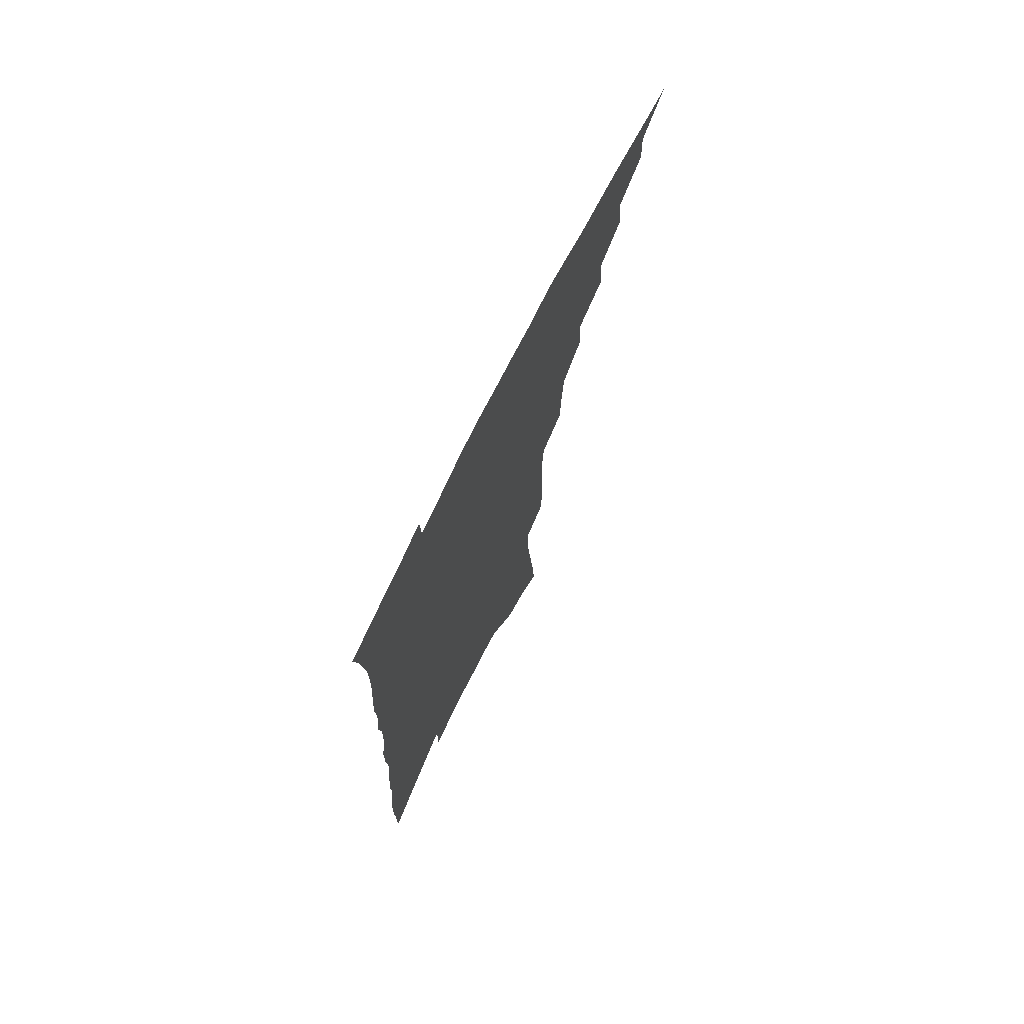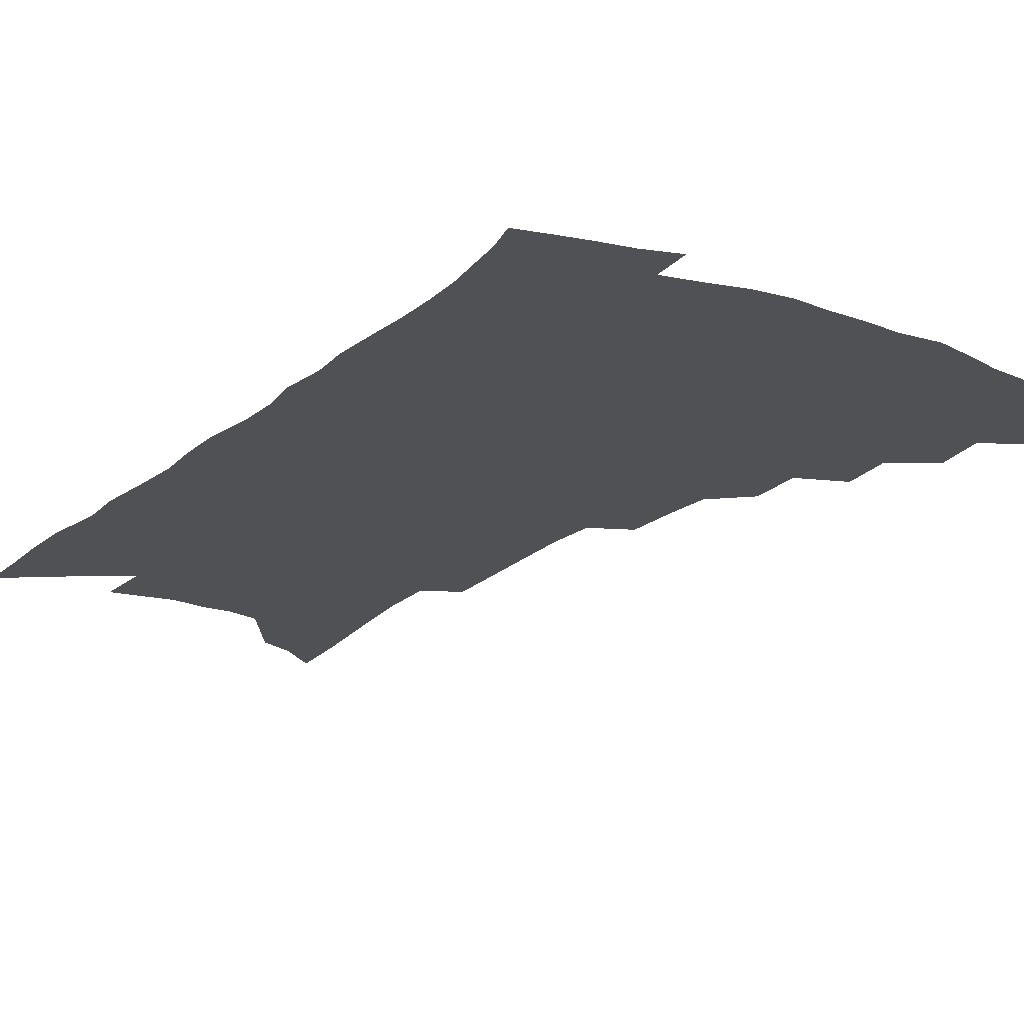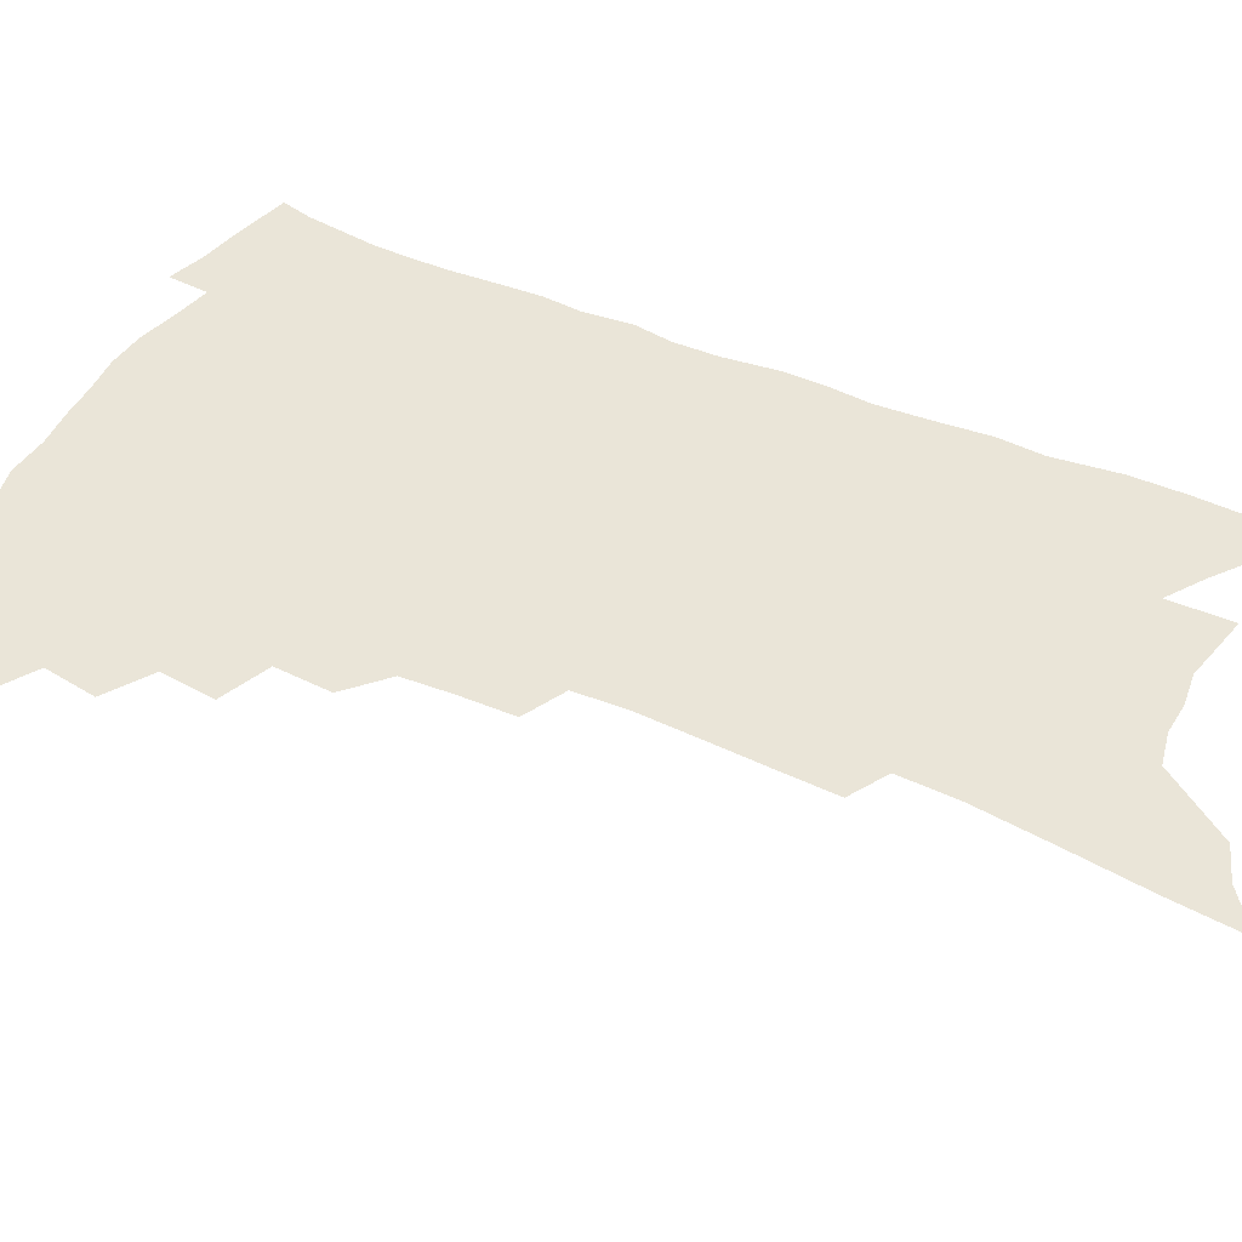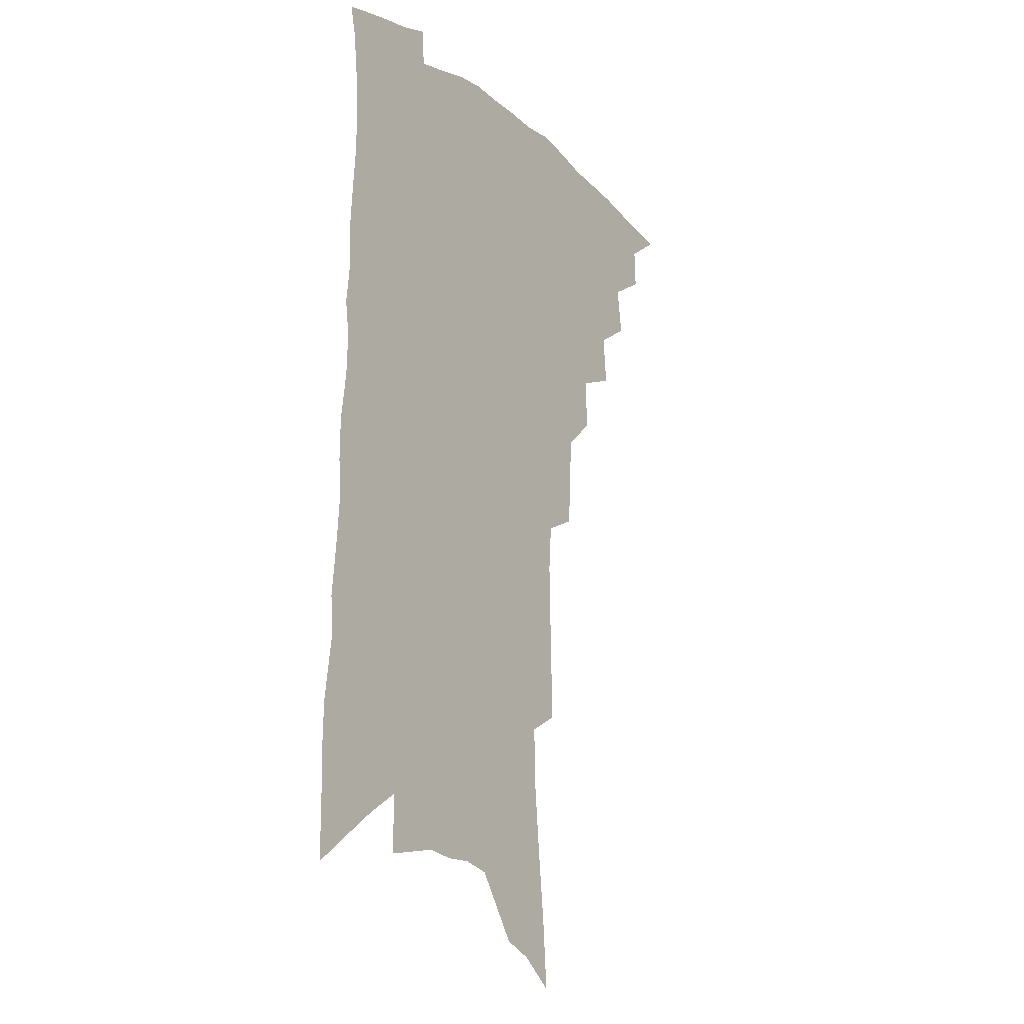
<metadata>
{"format":"obj","ext":"obj","renderer":"f3d","projection":"perspective","resolution":1024,"background":"white","views":[{"elev":73.8,"azim":116.5,"up":"+Y"},{"elev":-19.9,"azim":147.9,"up":"+Z"},{"elev":45.2,"azim":-62.1,"up":"+Z"},{"elev":-16.9,"azim":123.8,"up":"+Y"}]}
</metadata>
<code>
v 467.1 477.9 0
v 482.6 451.3 0
v 483.3 466.8 0
v 481.2 480.1 0
v 496.9 422.5 0
v 499.5 441.2 0
v 498.5 455.4 0
v 497 469.1 0
v 494.3 483 0
v 511.2 393.2 0
v 513.1 412.5 0
v 514.1 429.7 0
v 514 444.5 0
v 512.7 458.1 0
v 510.2 471.6 0
v 507.4 485.9 0
v 528.4 366.4 0
v 529.2 386.3 0
v 529.5 403.9 0
v 529.9 420.5 0
v 529.6 434.9 0
v 527.9 447.3 0
v 525.9 460.3 0
v 523.8 473.6 0
v 521.1 487.7 0
v 544.1 317.4 0
v 543.3 336.7 0
v 542 354.2 0
v 544.3 377.6 0
v 543.9 393.7 0
v 543.1 408.2 0
v 542.3 421.8 0
v 542 435.9 0
v 541 449.2 0
v 539.3 462.3 0
v 537.1 475.7 0
v 534.6 489.5 0
v 558.8 227.7 0
v 559.3 248.7 0
v 559.9 270.5 0
v 560.4 292.5 0
v 559.1 310.4 0
v 557.9 328.7 0
v 557.7 347.9 0
v 557.5 366.2 0
v 556.7 381.3 0
v 557.2 398.3 0
v 556.9 412.4 0
v 556.6 426 0
v 555.5 438.5 0
v 555.1 451.3 0
v 552.5 464.4 0
v 550.3 477.8 0
v 547.7 492.9 0
v 564.3 115.8 0
v 566.4 142.3 0
v 569.5 171.7 0
v 572.2 199.3 0
v 572.6 220.4 0
v 573.1 242.3 0
v 573.3 263 0
v 573.4 283.8 0
v 572.4 301.5 0
v 571 317.8 0
v 570.6 336.7 0
v 570.1 353.7 0
v 570.3 371.6 0
v 569.5 385.9 0
v 569.2 400.2 0
v 569.5 415.1 0
v 569 428.1 0
v 568.6 440.8 0
v 567.2 453.1 0
v 565.3 466.1 0
v 563.5 479.6 0
v 560.8 495.9 0
v 578.6 127.3 0
v 582.3 159.7 0
v 585.4 190.3 0
v 586.3 213.5 0
v 586.2 233.6 0
v 585.3 251.2 0
v 585.3 271.4 0
v 585.4 292.4 0
v 584.7 310.3 0
v 583.1 324.9 0
v 582.4 341.6 0
v 582.6 359.8 0
v 582 374.4 0
v 582 390.1 0
v 581.9 404.1 0
v 581.6 417.2 0
v 581.4 430.2 0
v 580.8 442 0
v 580 454.1 0
v 578.5 467 0
v 576.8 480.7 0
v 575.6 494.8 0
v 591.4 132.6 0
v 596.3 172.6 0
v 597.9 199.4 0
v 598.6 222.8 0
v 598 241.1 0
v 597.6 260.8 0
v 597.3 279.9 0
v 596.3 296.5 0
v 595.5 313.3 0
v 595.1 331.6 0
v 594.5 347.5 0
v 594 362.4 0
v 593.6 376.8 0
v 593.3 390.1 0
v 593.4 404.6 0
v 593.3 418.2 0
v 593.1 430.3 0
v 592.9 442.8 0
v 592.4 454.9 0
v 591.5 467.5 0
v 590.4 480.6 0
v 588.8 496 0
v 608.6 157.9 0
v 609.7 185.1 0
v 609.9 207.3 0
v 609.4 225.1 0
v 608.9 243.6 0
v 608.4 260.2 0
v 608.1 284.5 0
v 607.5 301.6 0
v 606.7 317.2 0
v 606 332.9 0
v 605.5 348.7 0
v 605.2 364.1 0
v 605 379 0
v 605.3 393.7 0
v 604.9 405.9 0
v 605.1 419.6 0
v 605 431.2 0
v 604.8 443.2 0
v 604.9 455.3 0
v 604.3 467.8 0
v 603.2 481.6 0
v 602 496.3 0
v 620.5 160.9 0
v 621 187.1 0
v 620.9 209.5 0
v 620.7 230.5 0
v 619.8 245.4 0
v 619.3 264.5 0
v 618.8 286.3 0
v 618.2 301.7 0
v 617.5 320.4 0
v 617 335.9 0
v 616.5 350.4 0
v 616.3 365 0
v 616.2 380.4 0
v 616.2 394.4 0
v 616.2 406.5 0
v 616.4 419.3 0
v 616.9 432.1 0
v 617 443.7 0
v 617.2 455.4 0
v 617.1 467.4 0
v 616.5 480.5 0
v 614.9 497.5 0
v 632.3 160.7 0
v 632.4 188.5 0
v 632 214.3 0
v 631.6 231.1 0
v 630.9 250.9 0
v 630.1 266.2 0
v 629.6 285.4 0
v 628.9 302.2 0
v 628.3 319.6 0
v 627.7 336.3 0
v 627.6 348.6 0
v 627.2 366.6 0
v 627.1 380.5 0
v 627.2 393.5 0
v 627.4 407 0
v 627.7 419.5 0
v 628.1 431.8 0
v 628.7 443.7 0
v 629.3 455.2 0
v 629.4 467.1 0
v 629 481.2 0
v 628.2 496.3 0
v 644.3 162.6 0
v 643.8 189.3 0
v 643.6 209.5 0
v 642.6 230.9 0
v 642 248.4 0
v 640.8 271.2 0
v 640.3 286.4 0
v 639.7 302.6 0
v 639.1 318.7 0
v 638.4 336 0
v 638.4 349.9 0
v 638.1 365.5 0
v 638.1 379.4 0
v 638.2 392.8 0
v 638.3 406.7 0
v 638.8 419.1 0
v 639.3 431.6 0
v 640 443.1 0
v 641 454.7 0
v 641.5 466.7 0
v 642.4 479 0
v 642.6 492.8 0
v 656.3 160.5 0
v 655.7 185.4 0
v 654.9 207.8 0
v 653.9 228.6 0
v 653.1 247.4 0
v 652.4 266 0
v 651.2 285 0
v 650.6 301 0
v 650.1 317.1 0
v 649.5 333.2 0
v 650.1 345.9 0
v 649 363.9 0
v 649.1 377.7 0
v 649.3 391 0
v 649.8 403.9 0
v 649.9 417.8 0
v 650.6 429.9 0
v 651.5 441.4 0
v 652.5 454.2 0
v 653.5 465.5 0
v 654.9 477.2 0
v 655.8 490.1 0
v 656.6 504.7 0
v 668.5 158.5 0
v 667.9 180.8 0
v 667.3 201.5 0
v 666 223.1 0
v 664.9 243.3 0
v 663.5 263.8 0
v 662.5 281.6 0
v 661.7 298.8 0
v 661.4 314.3 0
v 661.3 329.2 0
v 661 344.8 0
v 660.5 360.3 0
v 660.8 374.1 0
v 661.1 387.5 0
v 660.8 402.5 0
v 661.4 415.4 0
v 661.7 428.7 0
v 662.8 440.4 0
v 663.6 452.9 0
v 665 464.1 0
v 666.6 475.6 0
v 668.3 487.1 0
v 669.5 500.7 0
v 681.4 172.4 0
v 680 195.2 0
v 678.4 217.6 0
v 677.4 237.2 0
v 676.5 255.9 0
v 675 275.1 0
v 674 292.9 0
v 673.5 308.9 0
v 673.3 324.4 0
v 673 340 0
v 672.9 354.9 0
v 672.8 369.9 0
v 672.5 384.9 0
v 672.1 399.9 0
v 672.9 412.7 0
v 673.5 425.6 0
v 674.2 438.1 0
v 674.7 451.4 0
v 676.4 462.5 0
v 678 473.8 0
v 679.8 485 0
v 681.5 498.5 0
v 696 162 0
v 694.1 185.6 0
v 692.8 206.9 0
v 691.5 227.2 0
v 690.7 246.1 0
v 688.5 266.6 0
v 688.2 283.3 0
v 686.5 301.7 0
v 687 316.6 0
v 686.4 332.7 0
v 685 350 0
v 685.8 363.7 0
v 685.6 378.7 0
v 686.2 392.7 0
v 685.2 408.4 0
v 685.3 422.3 0
v 685.7 435.7 0
v 686.8 448.2 0
v 687.3 461.1 0
v 689.3 472 0
v 690.7 483.1 0
v 693.1 495.9 0
v 711 151 0
v 710.8 170.9 0
v 711.3 189.4 0
v 710.8 208.7 0
v 707.4 232.1 0
v 708.2 248.5 0
v 706.1 268.3 0
v 704.6 286.8 0
v 705.5 301.6 0
v 705.3 317.6 0
v 702.6 336.7 0
v 702 352.7 0
v 703.8 366 0
v 701.8 383.5 0
v 702.6 397.5 0
v 701.5 413.3 0
v 700.2 429.1 0
v 699.7 443.9 0
v 699.9 457.6 0
v 701.2 469.7 0
v 702.4 481.6 0
v 705.1 493.1 0
f 3 4 1
f 6 7 2
f 2 7 3
f 7 8 3
f 3 8 4
f 8 9 4
f 11 12 5
f 5 12 6
f 12 13 6
f 6 13 7
f 13 14 7
f 7 14 8
f 14 15 8
f 8 15 9
f 15 16 9
f 18 19 10
f 10 19 11
f 19 20 11
f 11 20 12
f 20 21 12
f 12 21 13
f 21 22 13
f 13 22 14
f 22 23 14
f 14 23 15
f 23 24 15
f 15 24 16
f 24 25 16
f 28 29 17
f 17 29 18
f 29 30 18
f 18 30 19
f 30 31 19
f 19 31 20
f 31 32 20
f 20 32 21
f 32 33 21
f 21 33 22
f 33 34 22
f 22 34 23
f 34 35 23
f 23 35 24
f 35 36 24
f 24 36 25
f 36 37 25
f 42 43 26
f 26 43 27
f 43 44 27
f 27 44 28
f 44 45 28
f 28 45 29
f 45 46 29
f 29 46 30
f 46 47 30
f 30 47 31
f 47 48 31
f 31 48 32
f 48 49 32
f 32 49 33
f 49 50 33
f 33 50 34
f 50 51 34
f 34 51 35
f 51 52 35
f 35 52 36
f 52 53 36
f 36 53 37
f 53 54 37
f 59 60 38
f 38 60 39
f 60 61 39
f 39 61 40
f 61 62 40
f 40 62 41
f 62 63 41
f 41 63 42
f 63 64 42
f 42 64 43
f 64 65 43
f 43 65 44
f 65 66 44
f 44 66 45
f 66 67 45
f 45 67 46
f 67 68 46
f 46 68 47
f 68 69 47
f 47 69 48
f 69 70 48
f 48 70 49
f 70 71 49
f 49 71 50
f 71 72 50
f 50 72 51
f 72 73 51
f 51 73 52
f 73 74 52
f 52 74 53
f 74 75 53
f 53 75 54
f 75 76 54
f 55 77 56
f 77 78 56
f 56 78 57
f 78 79 57
f 57 79 58
f 79 80 58
f 58 80 59
f 80 81 59
f 59 81 60
f 81 82 60
f 60 82 61
f 82 83 61
f 61 83 62
f 83 84 62
f 62 84 63
f 84 85 63
f 63 85 64
f 85 86 64
f 64 86 65
f 86 87 65
f 65 87 66
f 87 88 66
f 66 88 67
f 88 89 67
f 67 89 68
f 89 90 68
f 68 90 69
f 90 91 69
f 69 91 70
f 91 92 70
f 70 92 71
f 92 93 71
f 71 93 72
f 93 94 72
f 72 94 73
f 94 95 73
f 73 95 74
f 95 96 74
f 74 96 75
f 96 97 75
f 75 97 76
f 97 98 76
f 77 99 78
f 99 100 78
f 78 100 79
f 100 101 79
f 79 101 80
f 101 102 80
f 80 102 81
f 102 103 81
f 81 103 82
f 103 104 82
f 82 104 83
f 104 105 83
f 83 105 84
f 105 106 84
f 84 106 85
f 106 107 85
f 85 107 86
f 107 108 86
f 86 108 87
f 108 109 87
f 87 109 88
f 109 110 88
f 88 110 89
f 110 111 89
f 89 111 90
f 111 112 90
f 90 112 91
f 112 113 91
f 91 113 92
f 113 114 92
f 92 114 93
f 114 115 93
f 93 115 94
f 115 116 94
f 94 116 95
f 116 117 95
f 95 117 96
f 117 118 96
f 96 118 97
f 118 119 97
f 97 119 98
f 119 120 98
f 99 121 100
f 121 122 100
f 100 122 101
f 122 123 101
f 101 123 102
f 123 124 102
f 102 124 103
f 124 125 103
f 103 125 104
f 125 126 104
f 104 126 105
f 126 127 105
f 105 127 106
f 127 128 106
f 106 128 107
f 128 129 107
f 107 129 108
f 129 130 108
f 108 130 109
f 130 131 109
f 109 131 110
f 131 132 110
f 110 132 111
f 132 133 111
f 111 133 112
f 133 134 112
f 112 134 113
f 134 135 113
f 113 135 114
f 135 136 114
f 114 136 115
f 136 137 115
f 115 137 116
f 137 138 116
f 116 138 117
f 138 139 117
f 117 139 118
f 139 140 118
f 118 140 119
f 140 141 119
f 119 141 120
f 141 142 120
f 121 143 122
f 143 144 122
f 122 144 123
f 144 145 123
f 123 145 124
f 145 146 124
f 124 146 125
f 146 147 125
f 125 147 126
f 147 148 126
f 126 148 127
f 148 149 127
f 127 149 128
f 149 150 128
f 128 150 129
f 150 151 129
f 129 151 130
f 151 152 130
f 130 152 131
f 152 153 131
f 131 153 132
f 153 154 132
f 132 154 133
f 154 155 133
f 133 155 134
f 155 156 134
f 134 156 135
f 156 157 135
f 135 157 136
f 157 158 136
f 136 158 137
f 158 159 137
f 137 159 138
f 159 160 138
f 138 160 139
f 160 161 139
f 139 161 140
f 161 162 140
f 140 162 141
f 162 163 141
f 141 163 142
f 163 164 142
f 143 165 144
f 165 166 144
f 144 166 145
f 166 167 145
f 145 167 146
f 167 168 146
f 146 168 147
f 168 169 147
f 147 169 148
f 169 170 148
f 148 170 149
f 170 171 149
f 149 171 150
f 171 172 150
f 150 172 151
f 172 173 151
f 151 173 152
f 173 174 152
f 152 174 153
f 174 175 153
f 153 175 154
f 175 176 154
f 154 176 155
f 176 177 155
f 155 177 156
f 177 178 156
f 156 178 157
f 178 179 157
f 157 179 158
f 179 180 158
f 158 180 159
f 180 181 159
f 159 181 160
f 181 182 160
f 160 182 161
f 182 183 161
f 161 183 162
f 183 184 162
f 162 184 163
f 184 185 163
f 163 185 164
f 185 186 164
f 165 187 166
f 187 188 166
f 166 188 167
f 188 189 167
f 167 189 168
f 189 190 168
f 168 190 169
f 190 191 169
f 169 191 170
f 191 192 170
f 170 192 171
f 192 193 171
f 171 193 172
f 193 194 172
f 172 194 173
f 194 195 173
f 173 195 174
f 195 196 174
f 174 196 175
f 196 197 175
f 175 197 176
f 197 198 176
f 176 198 177
f 198 199 177
f 177 199 178
f 199 200 178
f 178 200 179
f 200 201 179
f 179 201 180
f 201 202 180
f 180 202 181
f 202 203 181
f 181 203 182
f 203 204 182
f 182 204 183
f 204 205 183
f 183 205 184
f 205 206 184
f 184 206 185
f 206 207 185
f 185 207 186
f 207 208 186
f 187 209 188
f 209 210 188
f 188 210 189
f 210 211 189
f 189 211 190
f 211 212 190
f 190 212 191
f 212 213 191
f 191 213 192
f 213 214 192
f 192 214 193
f 214 215 193
f 193 215 194
f 215 216 194
f 194 216 195
f 216 217 195
f 195 217 196
f 217 218 196
f 196 218 197
f 218 219 197
f 197 219 198
f 219 220 198
f 198 220 199
f 220 221 199
f 199 221 200
f 221 222 200
f 200 222 201
f 222 223 201
f 201 223 202
f 223 224 202
f 202 224 203
f 224 225 203
f 203 225 204
f 225 226 204
f 204 226 205
f 226 227 205
f 205 227 206
f 227 228 206
f 206 228 207
f 228 229 207
f 207 229 208
f 229 230 208
f 209 232 210
f 232 233 210
f 210 233 211
f 233 234 211
f 211 234 212
f 234 235 212
f 212 235 213
f 235 236 213
f 213 236 214
f 236 237 214
f 214 237 215
f 237 238 215
f 215 238 216
f 238 239 216
f 216 239 217
f 239 240 217
f 217 240 218
f 240 241 218
f 218 241 219
f 241 242 219
f 219 242 220
f 242 243 220
f 220 243 221
f 243 244 221
f 221 244 222
f 244 245 222
f 222 245 223
f 245 246 223
f 223 246 224
f 246 247 224
f 224 247 225
f 247 248 225
f 225 248 226
f 248 249 226
f 226 249 227
f 249 250 227
f 227 250 228
f 250 251 228
f 228 251 229
f 251 252 229
f 229 252 230
f 252 253 230
f 230 253 231
f 253 254 231
f 233 255 234
f 255 256 234
f 234 256 235
f 256 257 235
f 235 257 236
f 257 258 236
f 236 258 237
f 258 259 237
f 237 259 238
f 259 260 238
f 238 260 239
f 260 261 239
f 239 261 240
f 261 262 240
f 240 262 241
f 262 263 241
f 241 263 242
f 263 264 242
f 242 264 243
f 264 265 243
f 243 265 244
f 265 266 244
f 244 266 245
f 266 267 245
f 245 267 246
f 267 268 246
f 246 268 247
f 268 269 247
f 247 269 248
f 269 270 248
f 248 270 249
f 270 271 249
f 249 271 250
f 271 272 250
f 250 272 251
f 272 273 251
f 251 273 252
f 273 274 252
f 252 274 253
f 274 275 253
f 253 275 254
f 275 276 254
f 255 277 256
f 277 278 256
f 256 278 257
f 278 279 257
f 257 279 258
f 279 280 258
f 258 280 259
f 280 281 259
f 259 281 260
f 281 282 260
f 260 282 261
f 282 283 261
f 261 283 262
f 283 284 262
f 262 284 263
f 284 285 263
f 263 285 264
f 285 286 264
f 264 286 265
f 286 287 265
f 265 287 266
f 287 288 266
f 266 288 267
f 288 289 267
f 267 289 268
f 289 290 268
f 268 290 269
f 290 291 269
f 269 291 270
f 291 292 270
f 270 292 271
f 292 293 271
f 271 293 272
f 293 294 272
f 272 294 273
f 294 295 273
f 273 295 274
f 295 296 274
f 274 296 275
f 296 297 275
f 275 297 276
f 297 298 276
f 277 299 278
f 299 300 278
f 278 300 279
f 300 301 279
f 279 301 280
f 301 302 280
f 280 302 281
f 302 303 281
f 281 303 282
f 303 304 282
f 282 304 283
f 304 305 283
f 283 305 284
f 305 306 284
f 284 306 285
f 306 307 285
f 285 307 286
f 307 308 286
f 286 308 287
f 308 309 287
f 287 309 288
f 309 310 288
f 288 310 289
f 310 311 289
f 289 311 290
f 311 312 290
f 290 312 291
f 312 313 291
f 291 313 292
f 313 314 292
f 292 314 293
f 314 315 293
f 293 315 294
f 315 316 294
f 294 316 295
f 316 317 295
f 295 317 296
f 317 318 296
f 296 318 297
f 318 319 297
f 297 319 298
f 319 320 298

</code>
